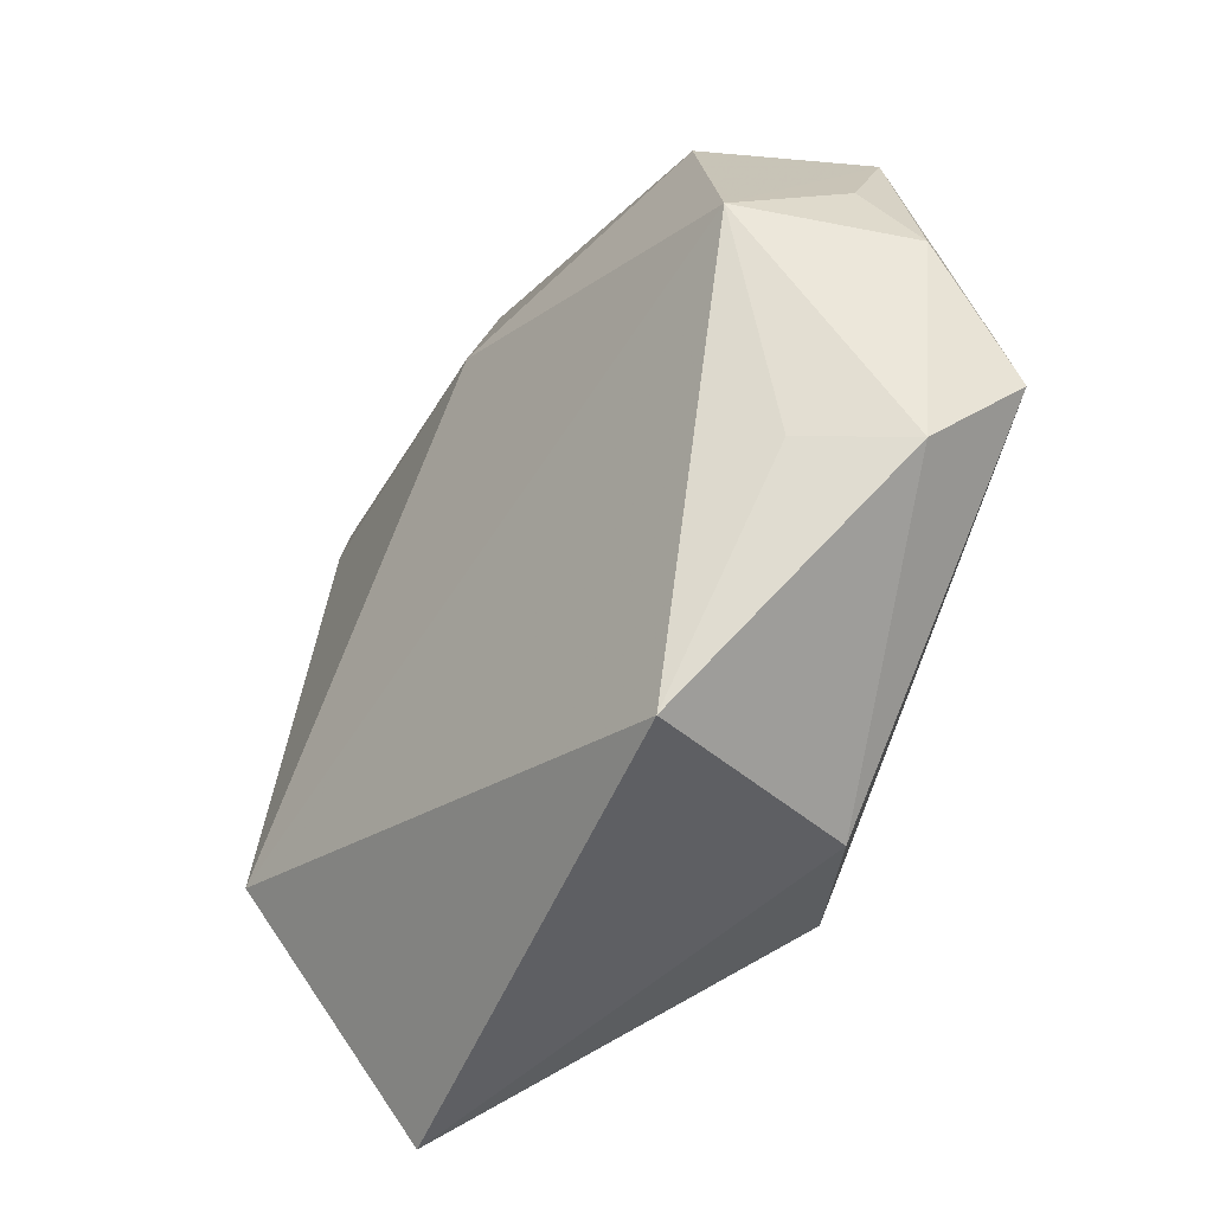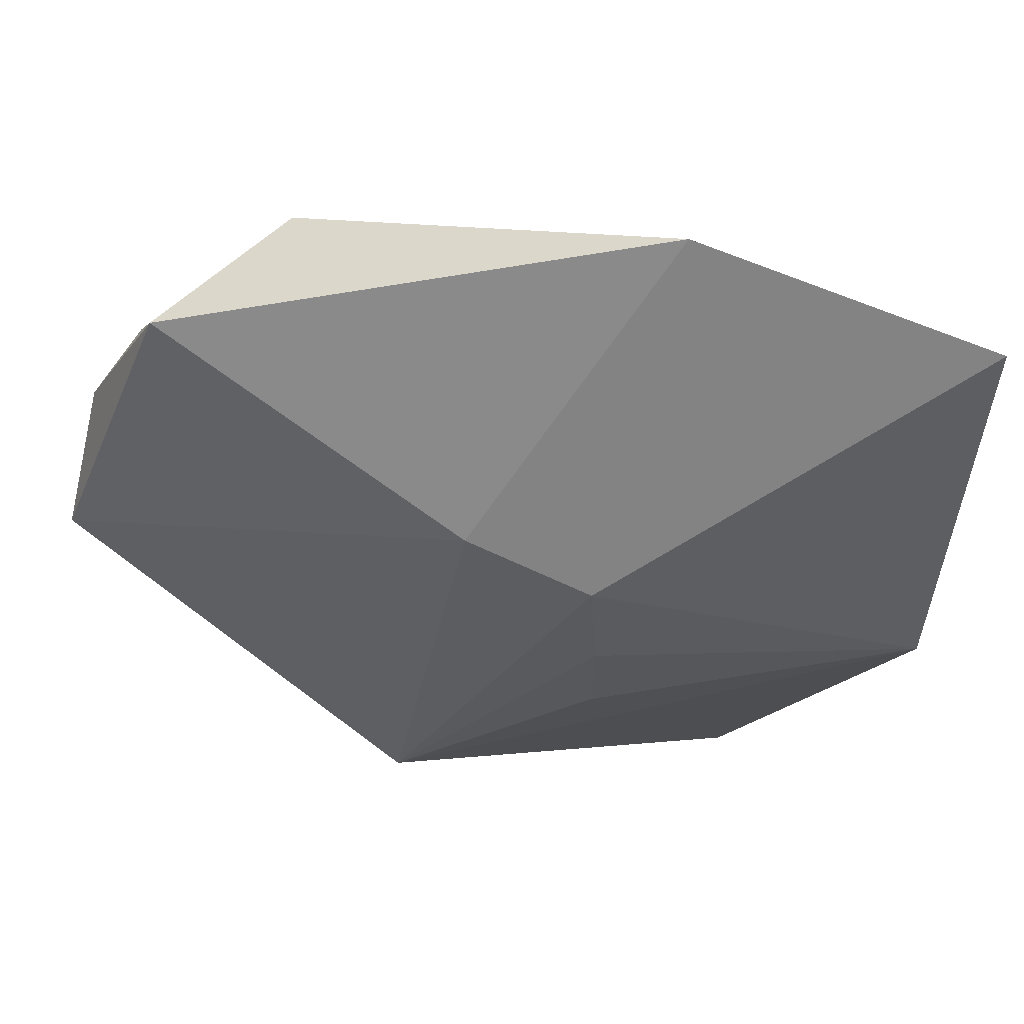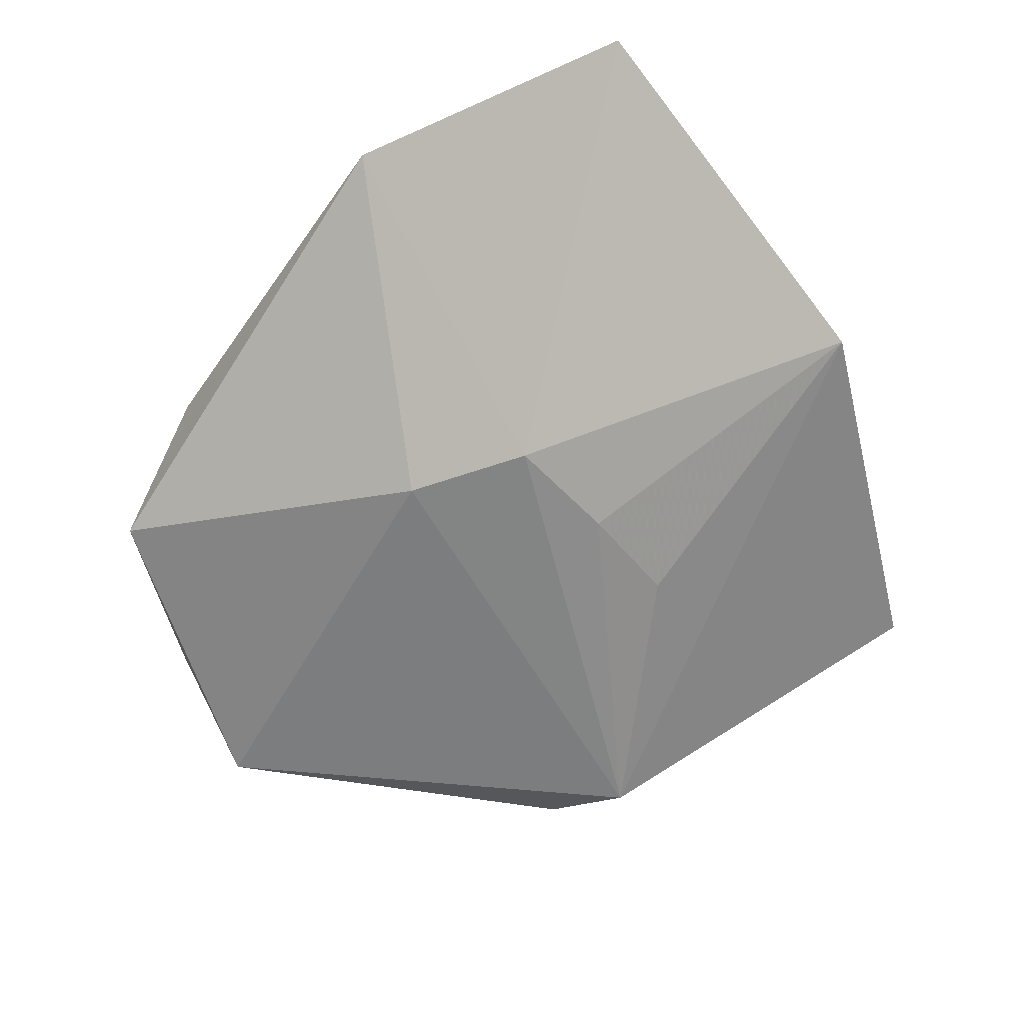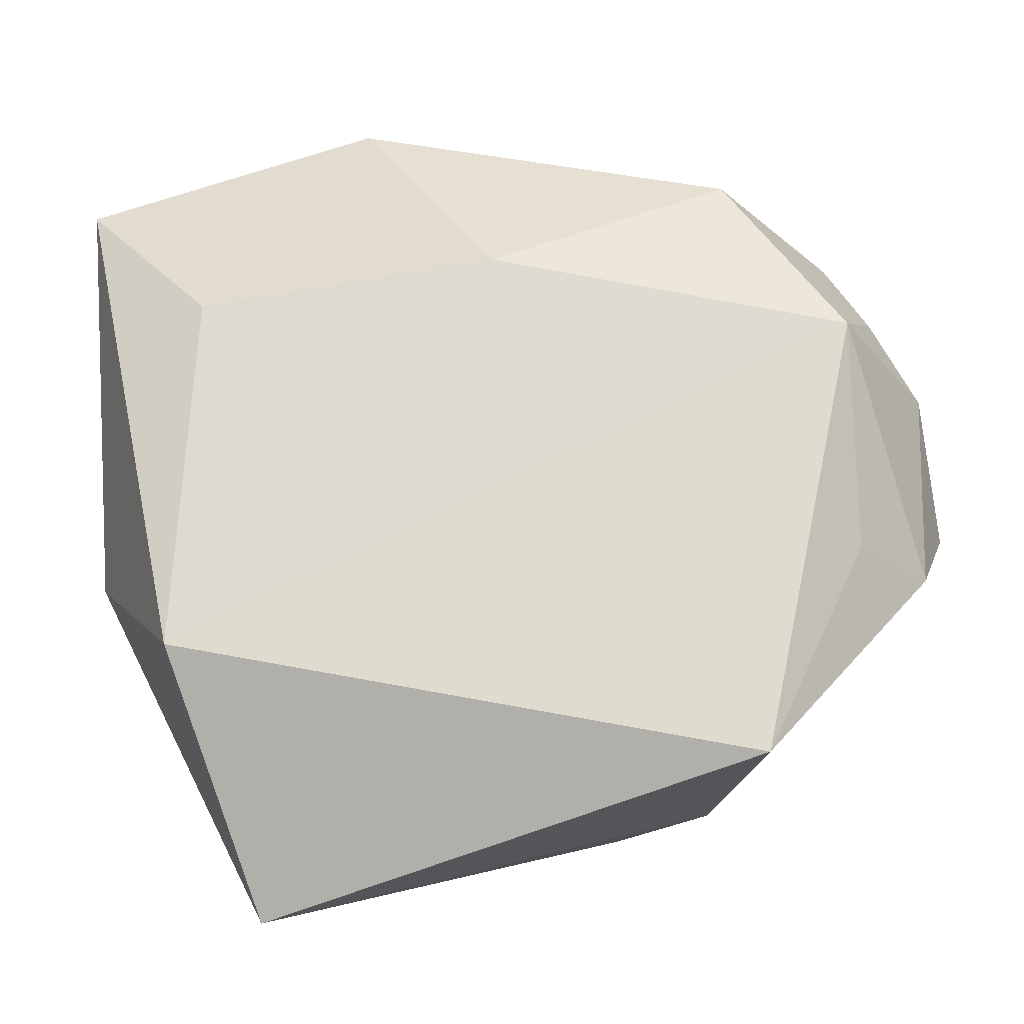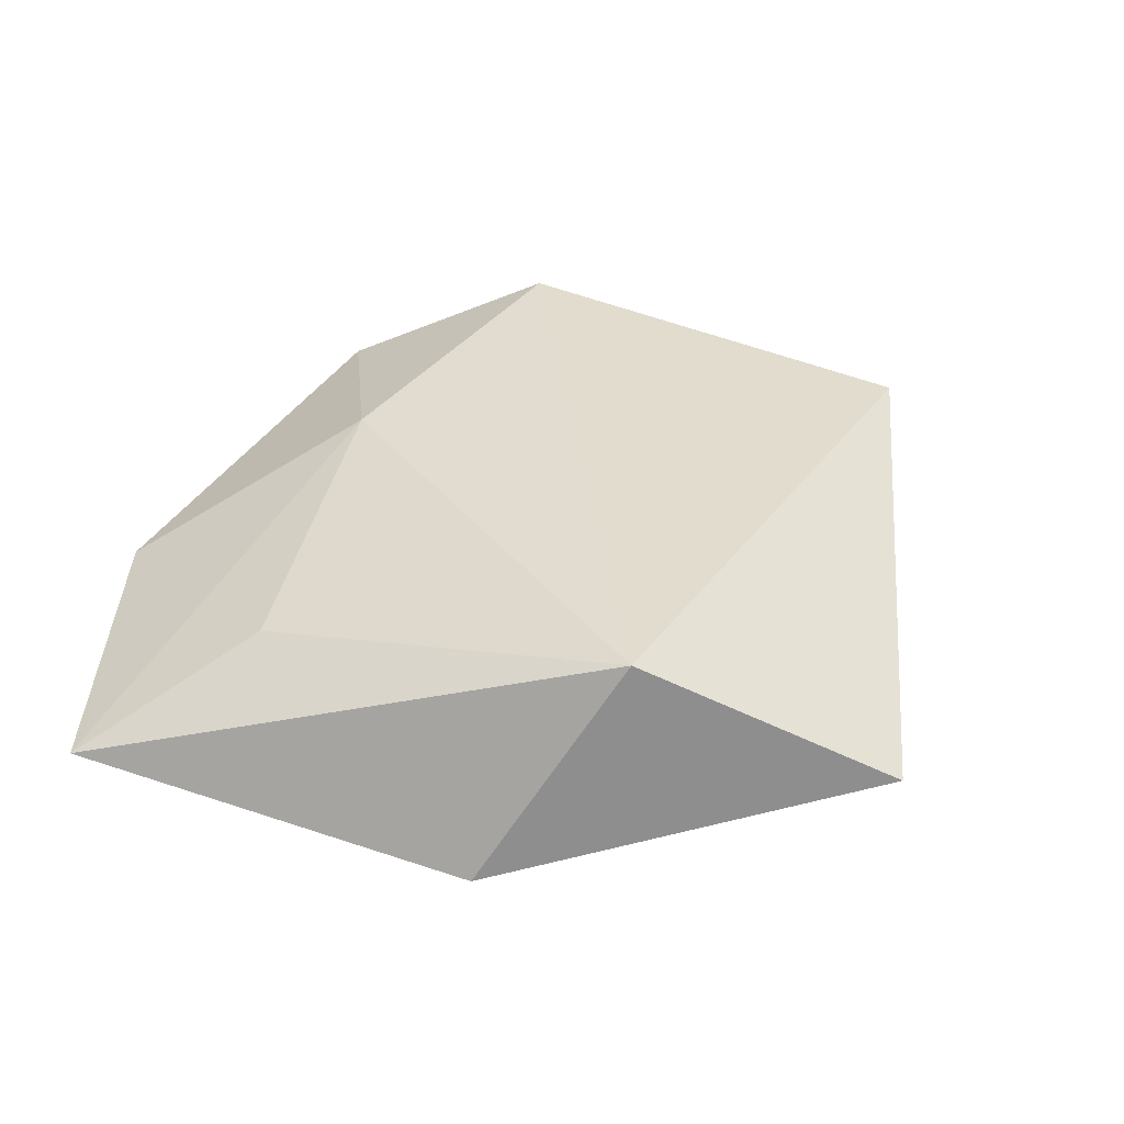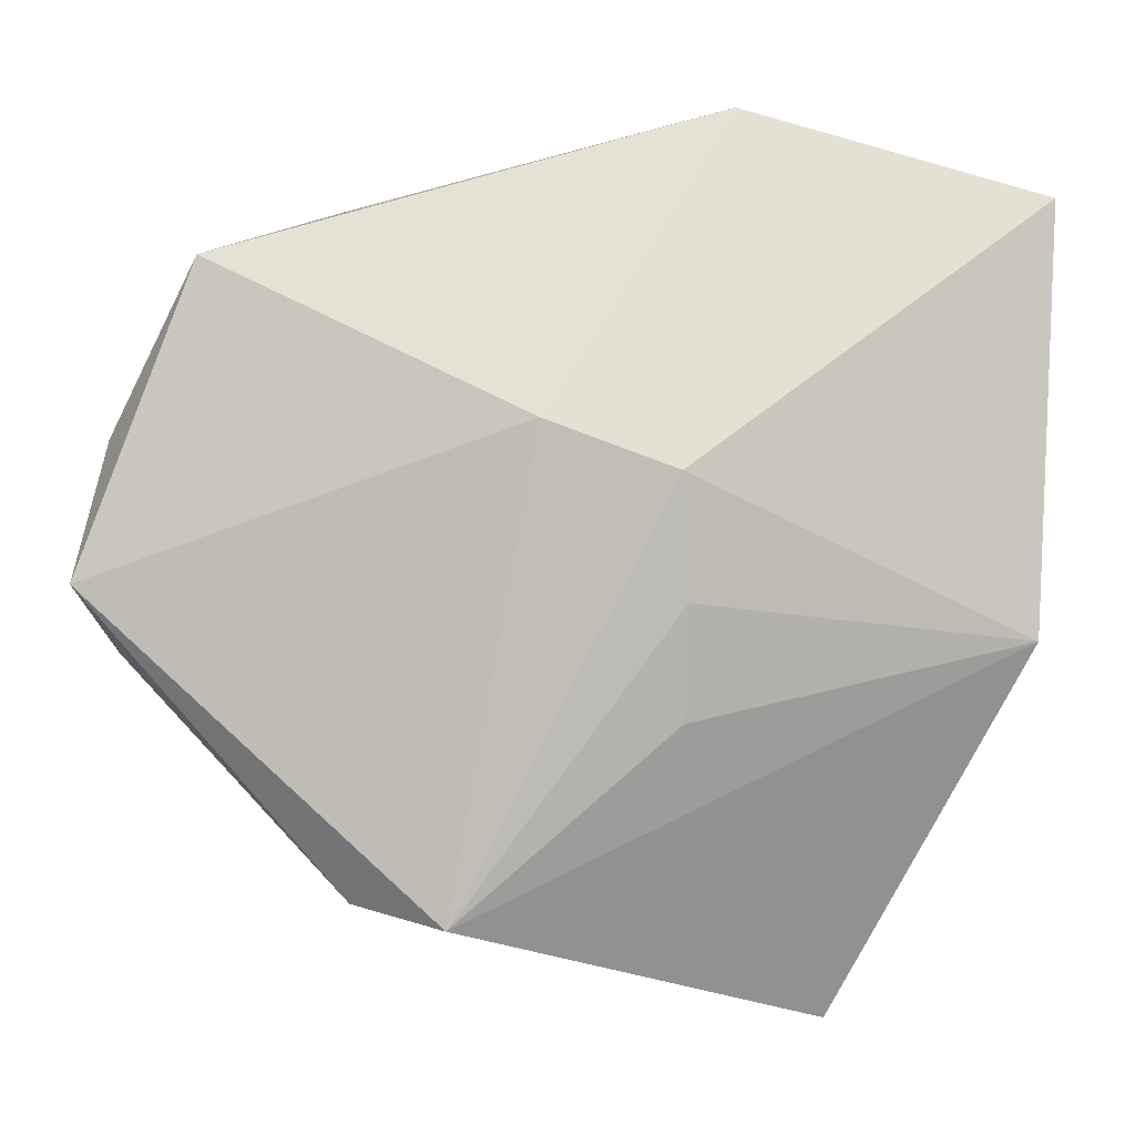
<metadata>
{"format":"obj","ext":"obj","renderer":"f3d","projection":"perspective","resolution":1024,"background":"white","views":[{"elev":-34.6,"azim":53.0,"up":"+Y"},{"elev":54.4,"azim":-171.5,"up":"+Y"},{"elev":-65.7,"azim":-138.7,"up":"+Z"},{"elev":-19.6,"azim":0.9,"up":"+Y"},{"elev":35.8,"azim":-70.1,"up":"+Z"},{"elev":2.9,"azim":179.8,"up":"+Y"}]}
</metadata>
<code>
v -0.04501 0.03521 -0.001788
v 0.01195 -0.0319 -0.01481
v 0.03525 0.01566 0.01267
v 0.03617 -0.00673 0.007935
v 0.02105 -0.03024 -0.009894
v -0.02376 -0.04316 0.0005128
v -0.04273 -0.00617 -0.007645
v 0.04685 -0.0007964 -0.008233
v 0.0234 0.0343 0.006149
v -0.0314 0.02035 0.007476
v -0.009292 0.009851 -0.01672
v 0.04428 0.01251 -0.001183
v 0.03535 0.02972 -0.005101
v 0.02582 -0.02904 0.01288
v 0.003442 0.01454 -0.01528
v -0.0008608 0.02268 0.01345
v -0.015 0.04393 0.0002899
v -0.009874 -0.002052 -0.01607
v 0.04369 -0.007853 7.155e-05
v -0.009524 -0.01308 -0.01459
v -0.03248 -0.01851 0.01435
v 0.03906 0.02014 0.001576
f 1 16 17
f 17 11 1
f 21 6 14
f 14 3 21
f 21 3 16
f 2 8 5
f 14 6 5
f 5 6 2
f 18 11 2
f 14 5 19
f 19 5 8
f 12 8 13
f 12 19 8
f 3 19 12
f 15 17 13
f 11 17 15
f 13 8 15
f 15 8 2
f 2 11 15
f 9 3 13
f 13 17 9
f 16 3 9
f 9 17 16
f 10 16 1
f 1 21 10
f 10 21 16
f 7 21 1
f 6 21 7
f 1 11 7
f 11 18 7
f 2 6 7
f 4 3 14
f 14 19 4
f 4 19 3
f 13 3 22
f 22 12 13
f 3 12 22
f 20 18 2
f 2 7 20
f 20 7 18

</code>
